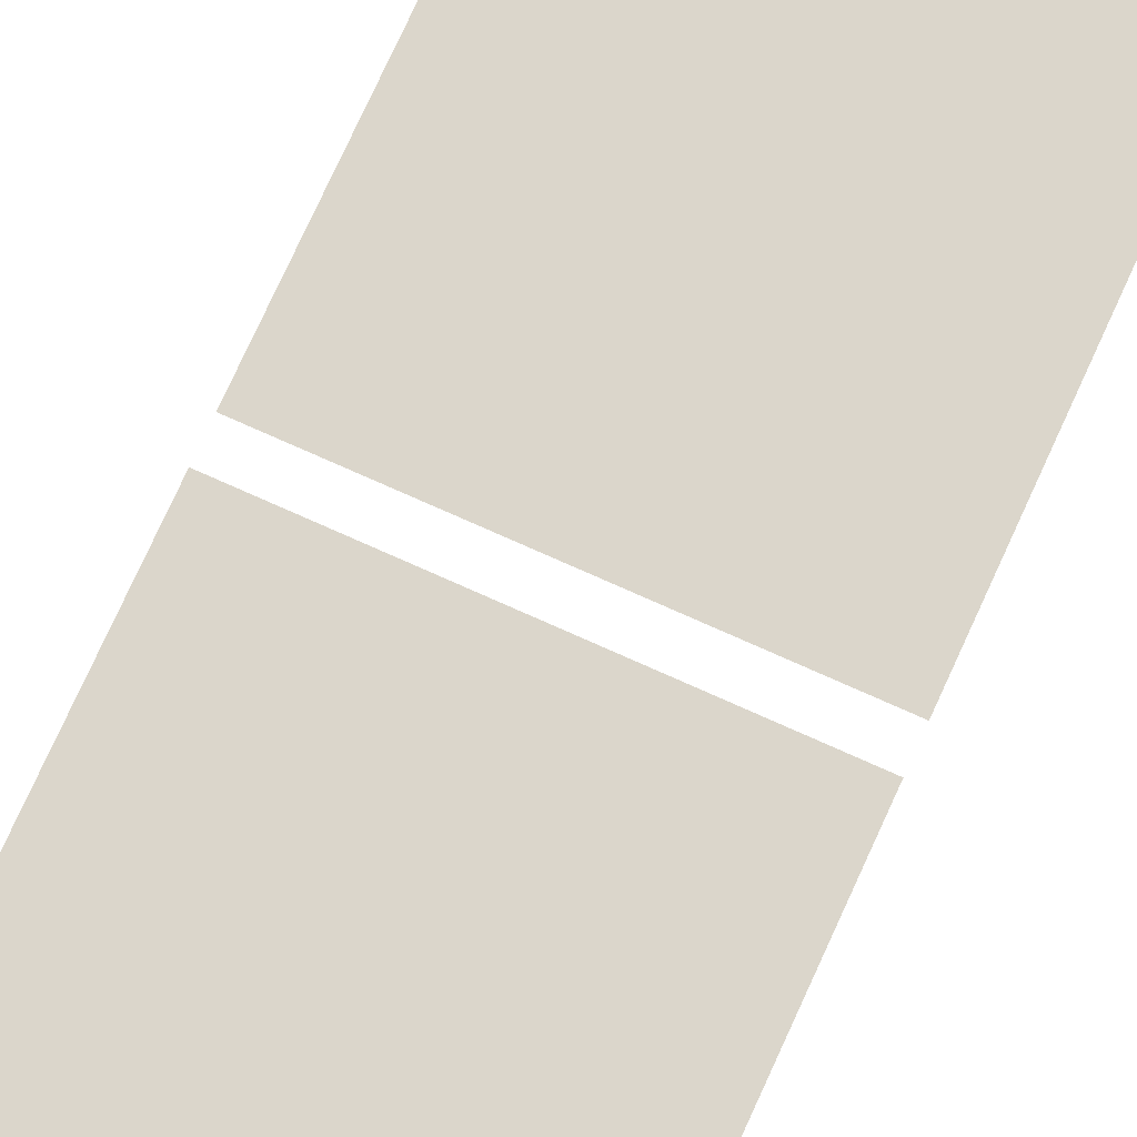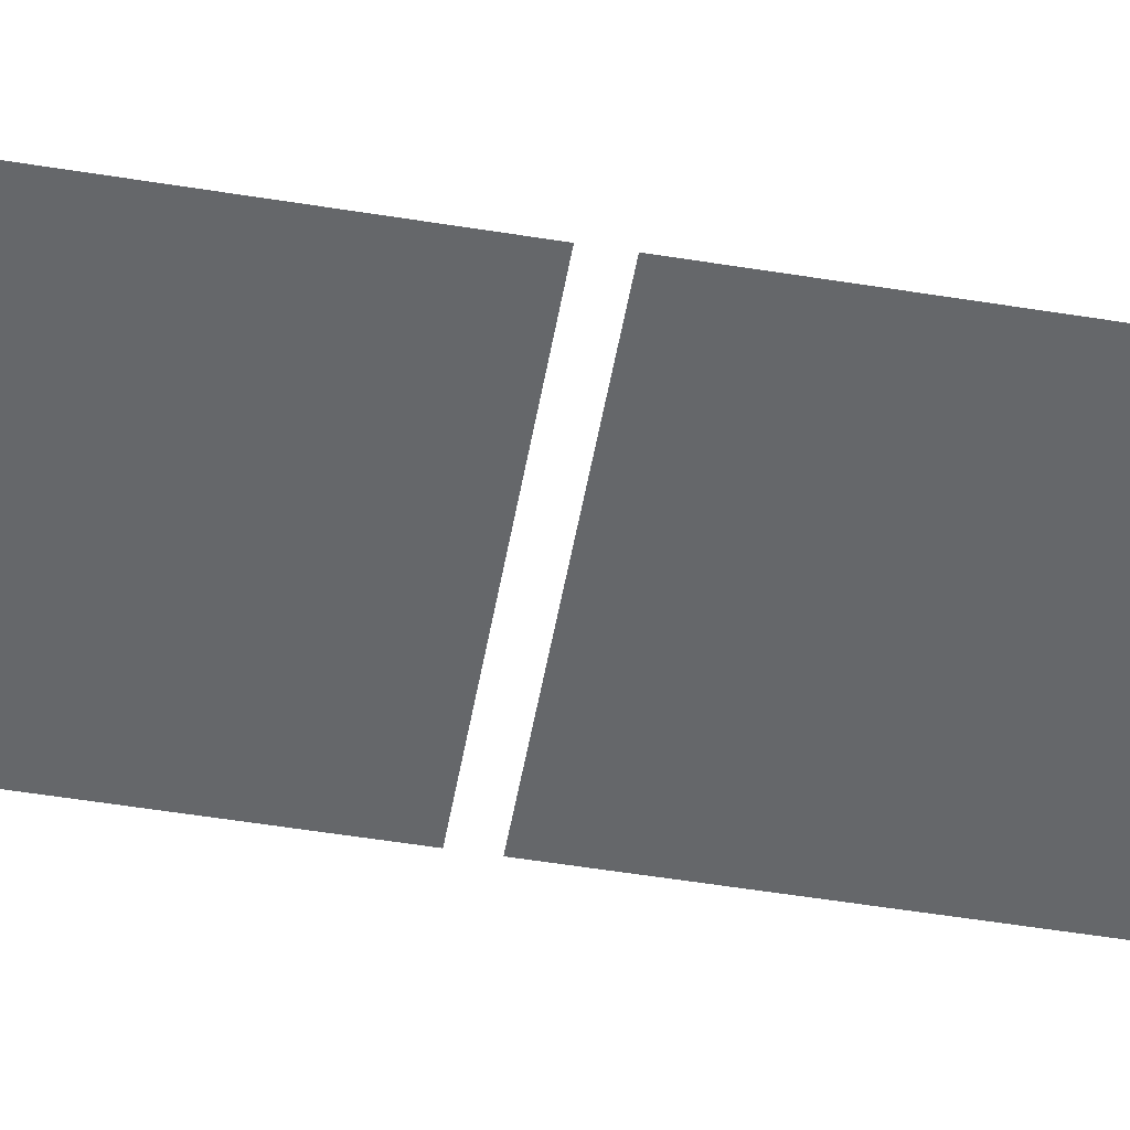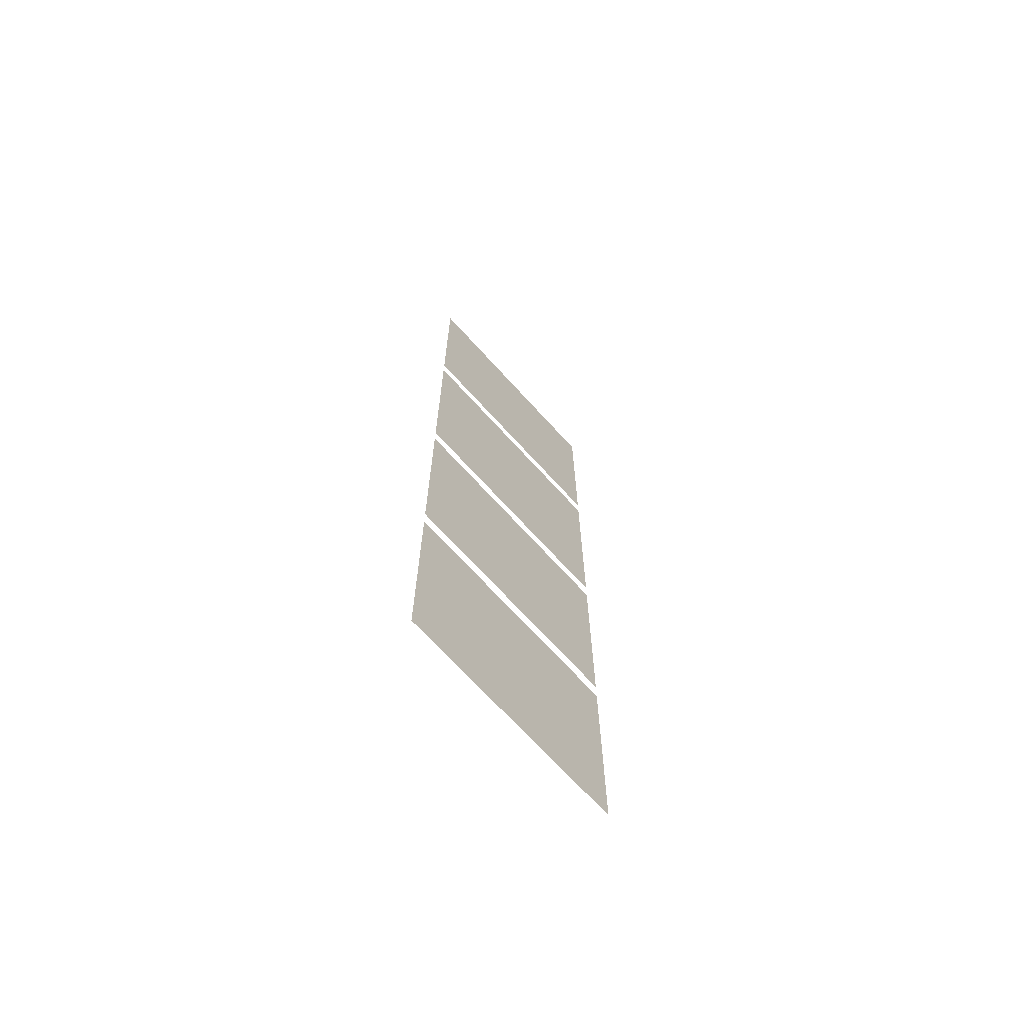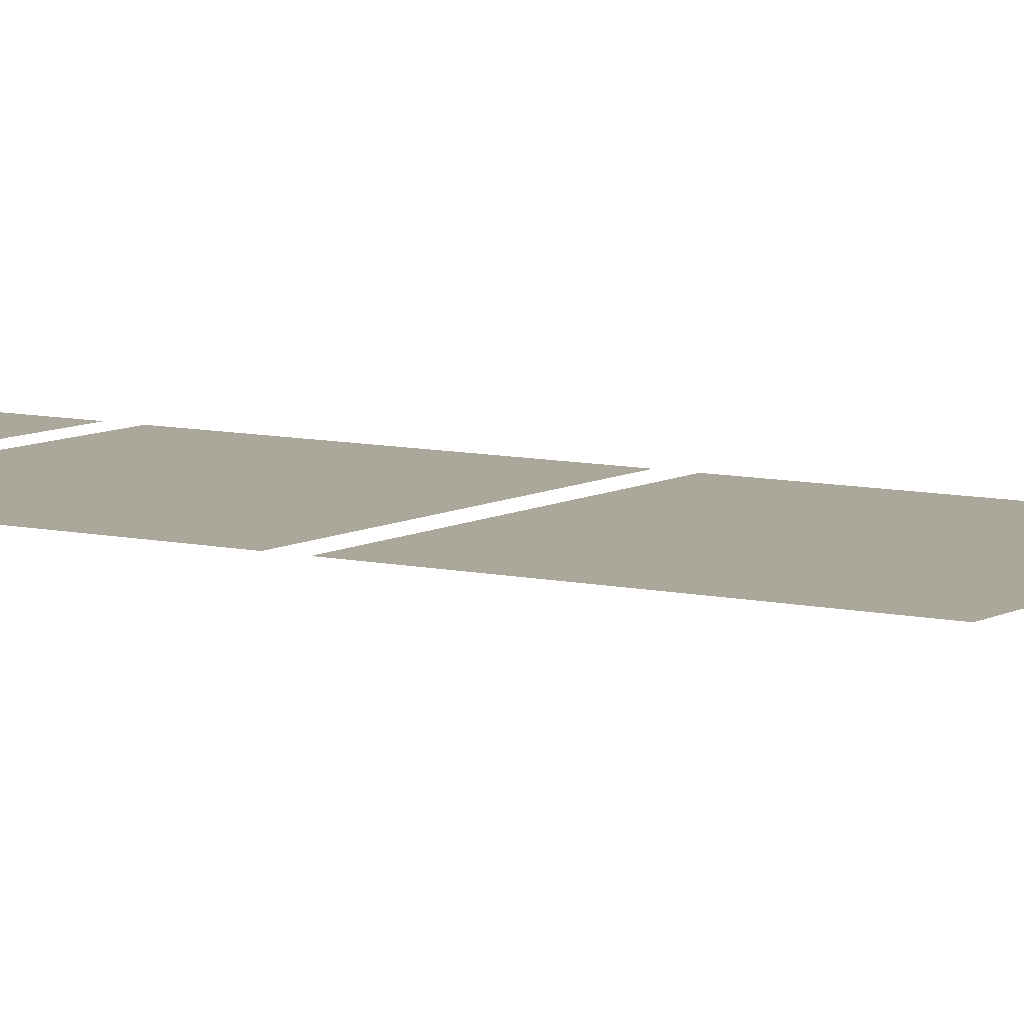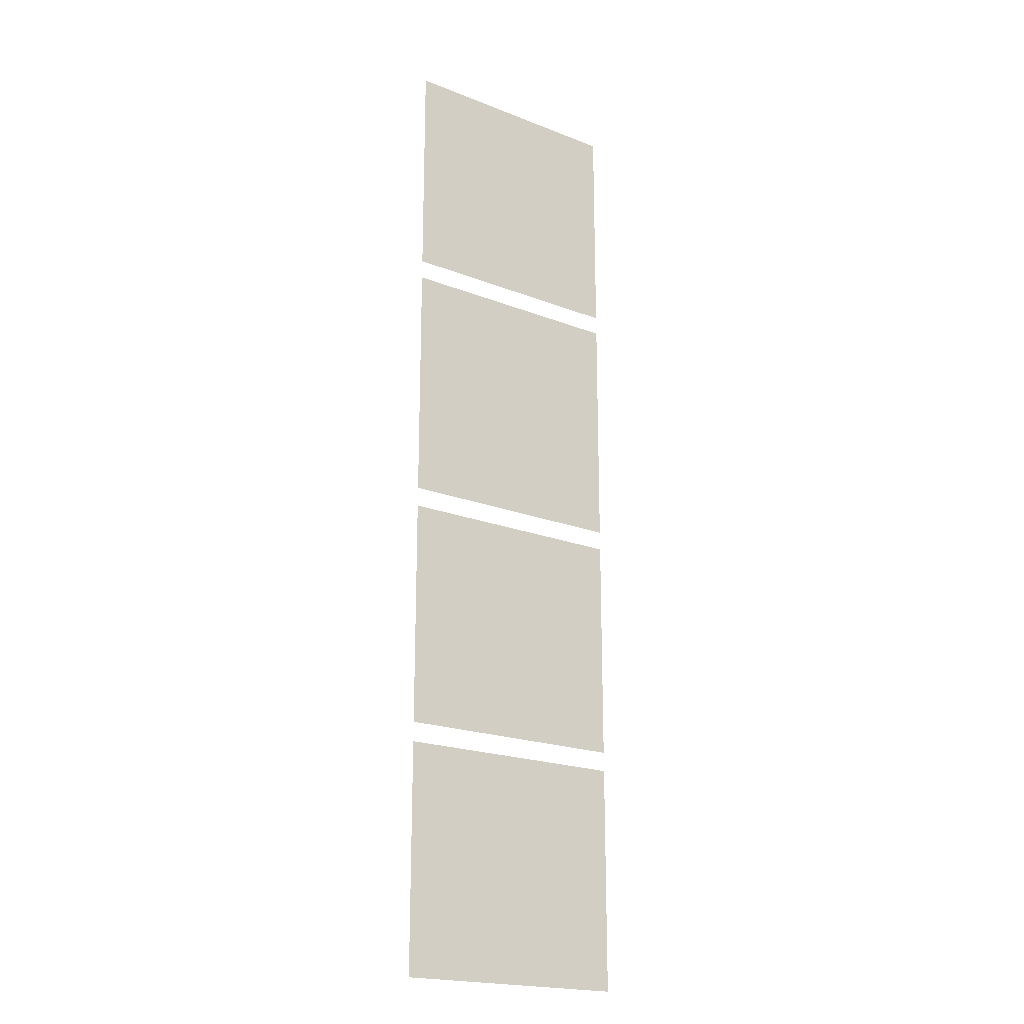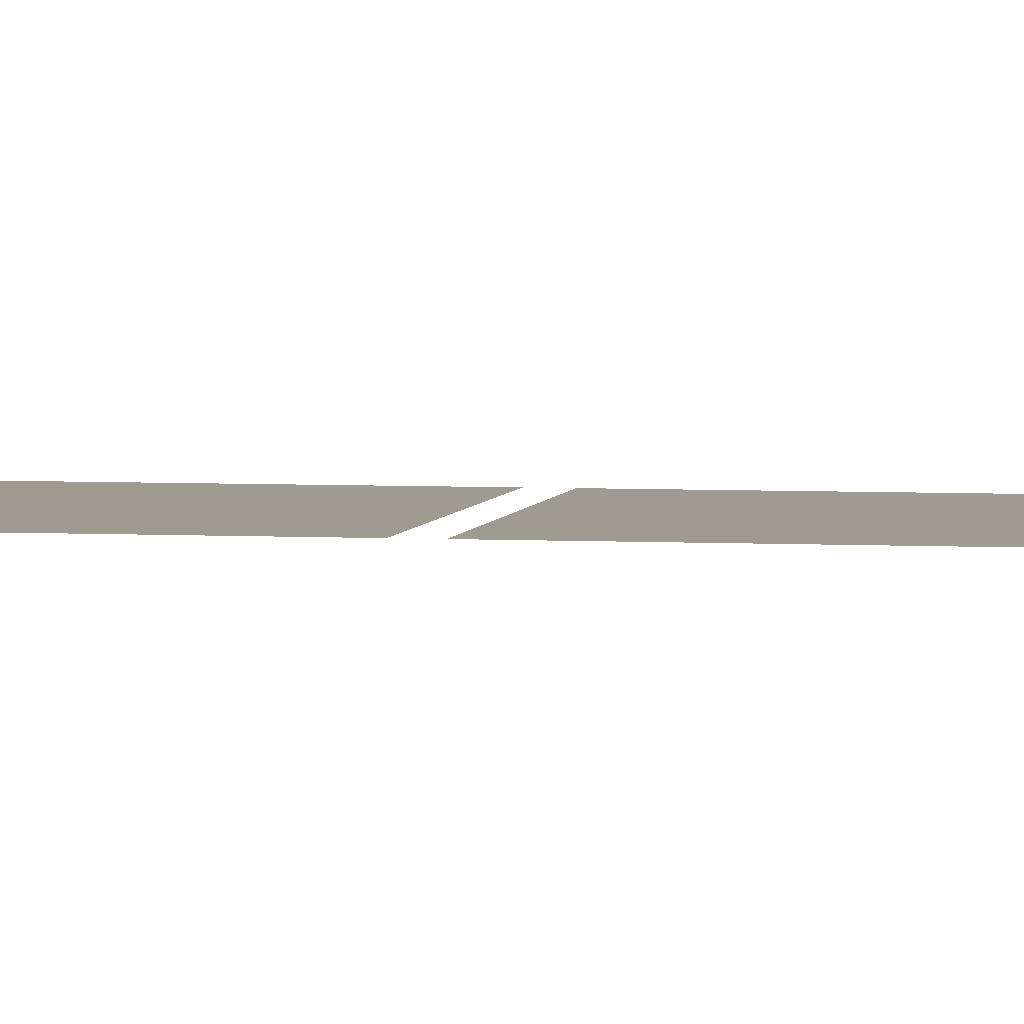
<metadata>
{"format":"obj","ext":"obj","renderer":"f3d","projection":"perspective","resolution":1024,"background":"white","views":[{"elev":73.6,"azim":24.3,"up":"+Z"},{"elev":-52.0,"azim":80.0,"up":"+Z"},{"elev":-69.8,"azim":-47.7,"up":"+Y"},{"elev":8.1,"azim":123.4,"up":"+Z"},{"elev":-20.1,"azim":144.3,"up":"+Y"},{"elev":4.2,"azim":100.6,"up":"+Z"}]}
</metadata>
<code>
o feuer
v 32.49 312.9 -61.28
v 32.49 381.3 -61.28
v -3.37 381.3 -61.28
v -3.37 312.9 -61.28
v 32.49 234.1 -61.28
v 32.49 307 -61.28
v -3.37 307 -61.28
v -3.37 234.1 -61.28
v 32.49 160 -61.28
v 32.49 228.2 -61.28
v -3.37 228.2 -61.28
v -3.37 160 -61.28
v 32.49 86.25 -61.28
v 32.49 154.1 -61.28
v -3.37 154.1 -61.28
v -3.37 86.25 -61.28
v -39.23 312.9 -61.28
v -39.23 381.3 -61.28
v -39.23 234.1 -61.28
v -39.23 307 -61.28
v -39.23 160 -61.28
v -39.23 228.2 -61.28
v -39.23 86.25 -61.28
v -39.23 154.1 -61.28
f 1 3 4
f 5 7 8
f 9 11 12
f 13 15 16
f 17 4 3
f 19 7 20
f 21 12 11
f 23 16 15
f 3 1 2
f 3 18 17
f 7 5 6
f 7 19 8
f 11 9 10
f 11 22 21
f 15 13 14
f 15 24 23

</code>
